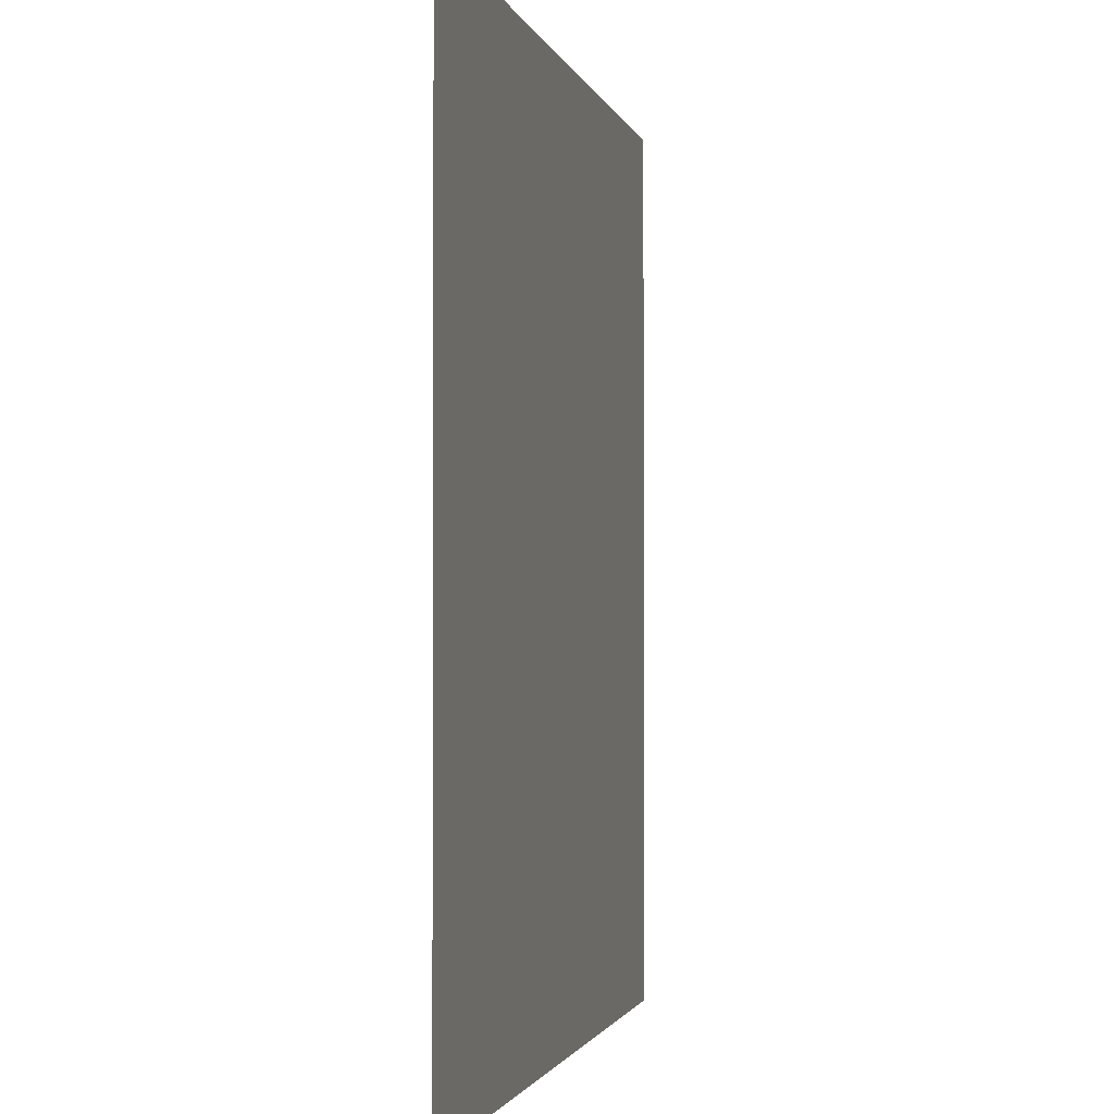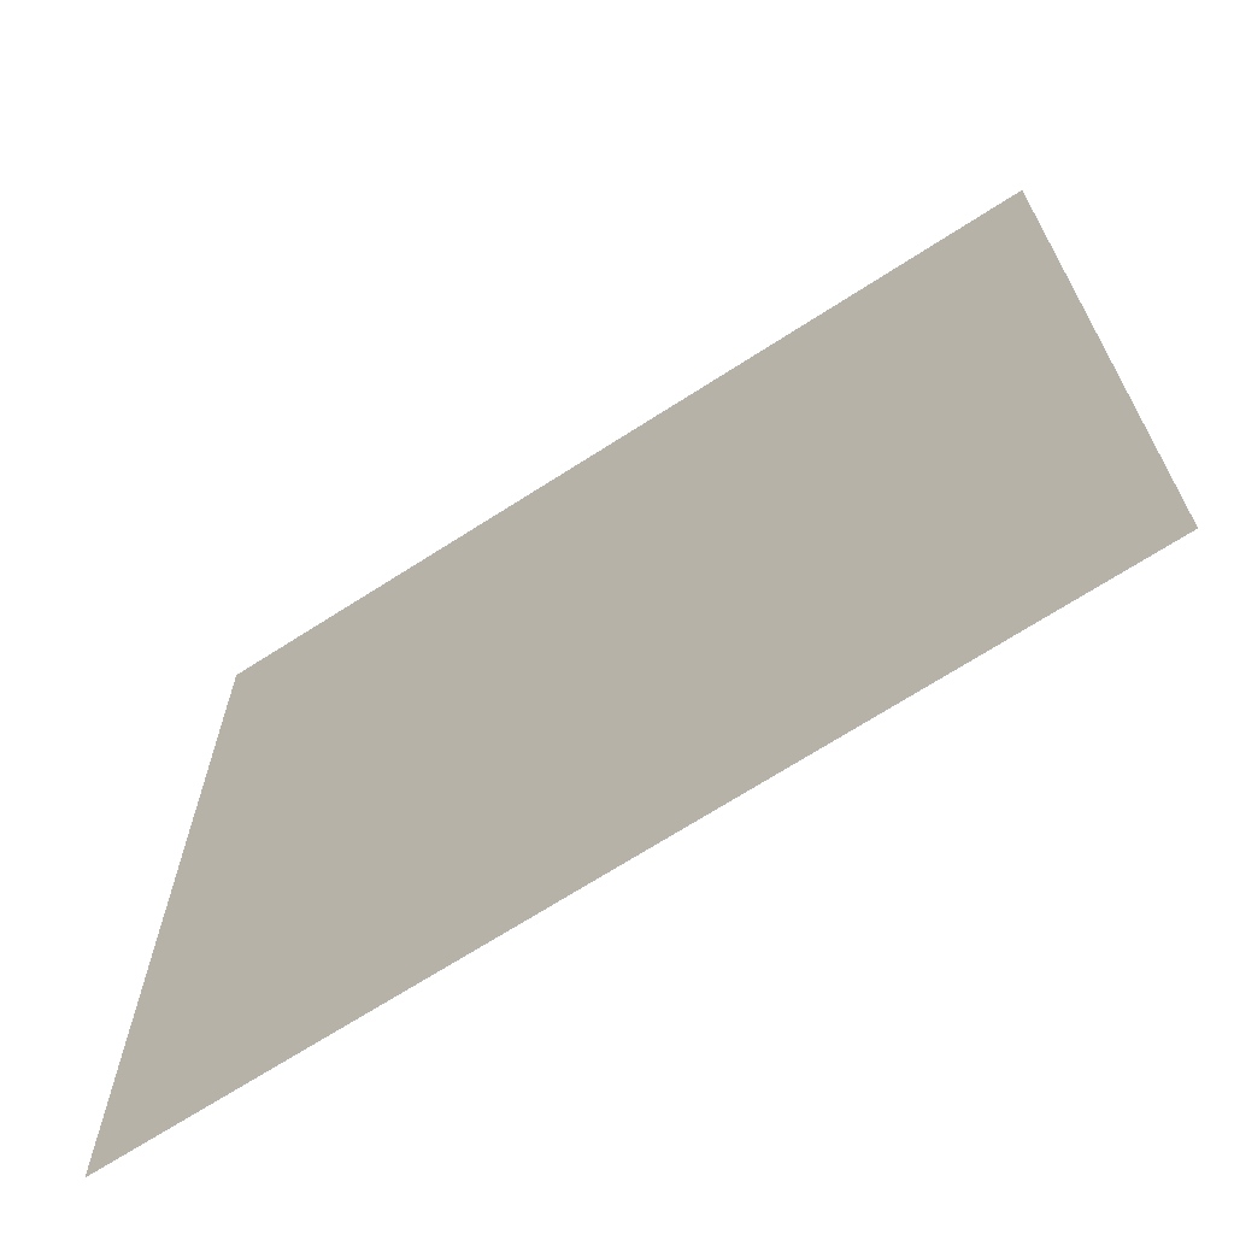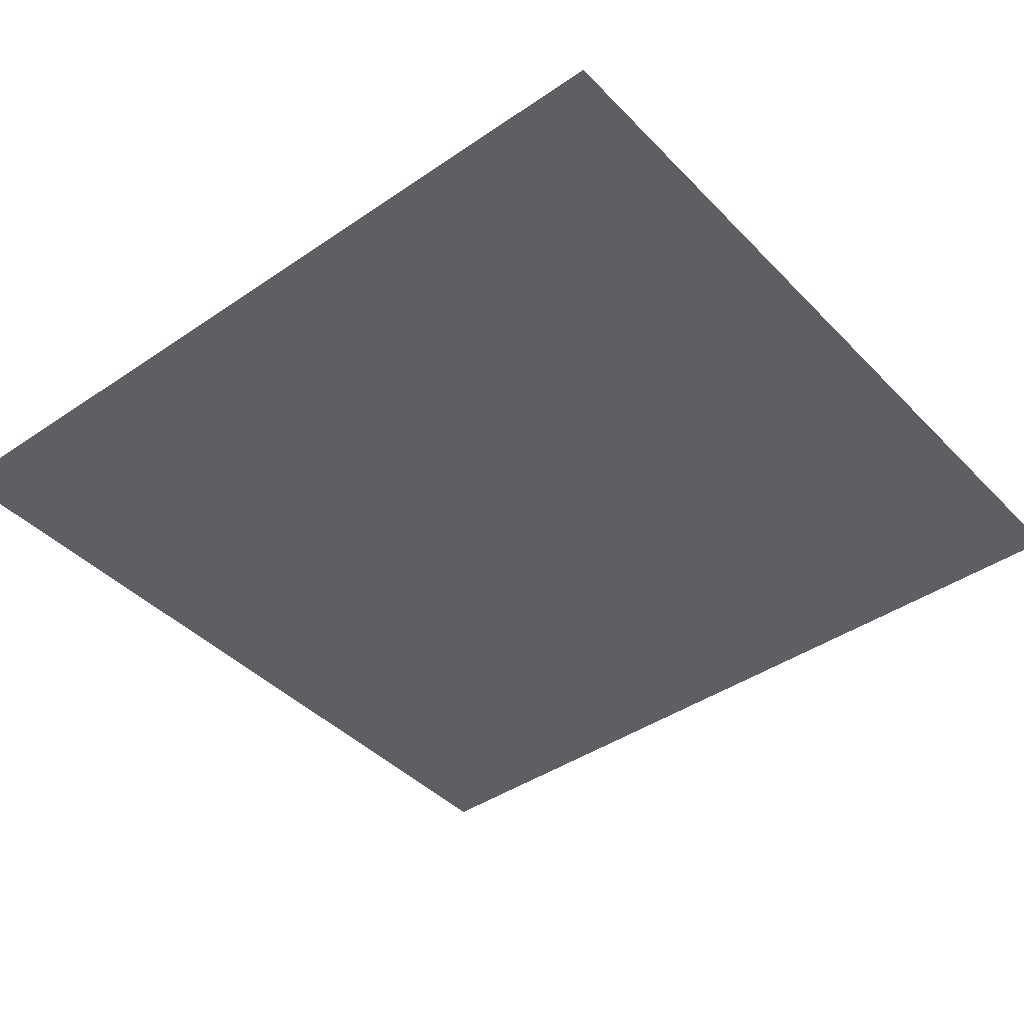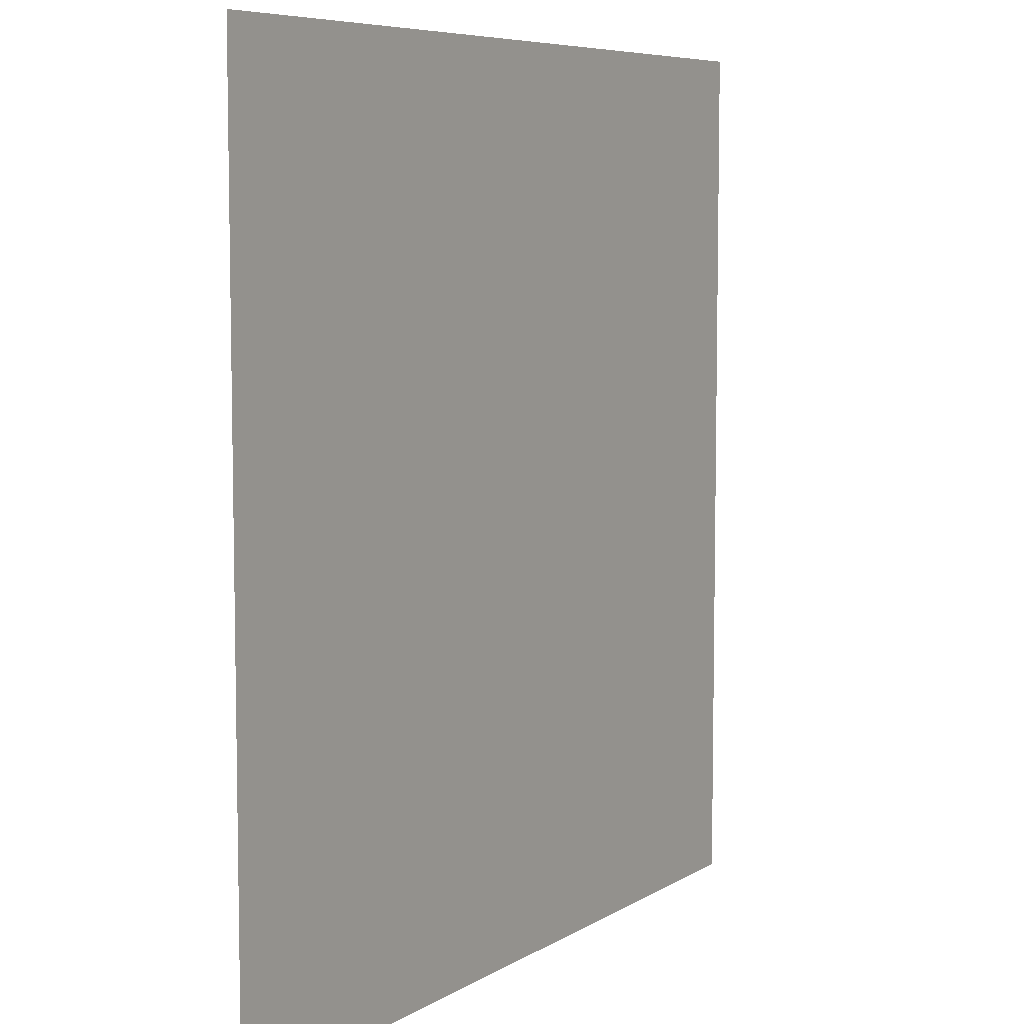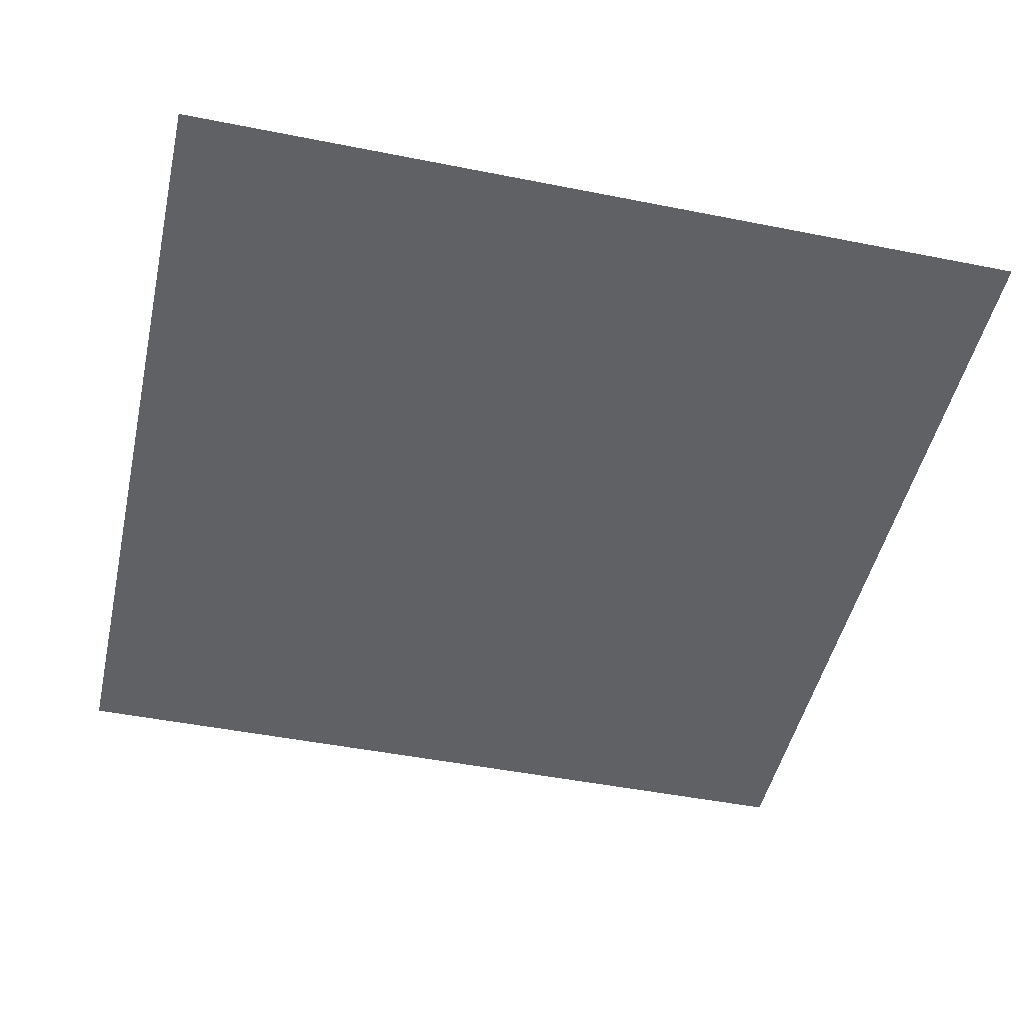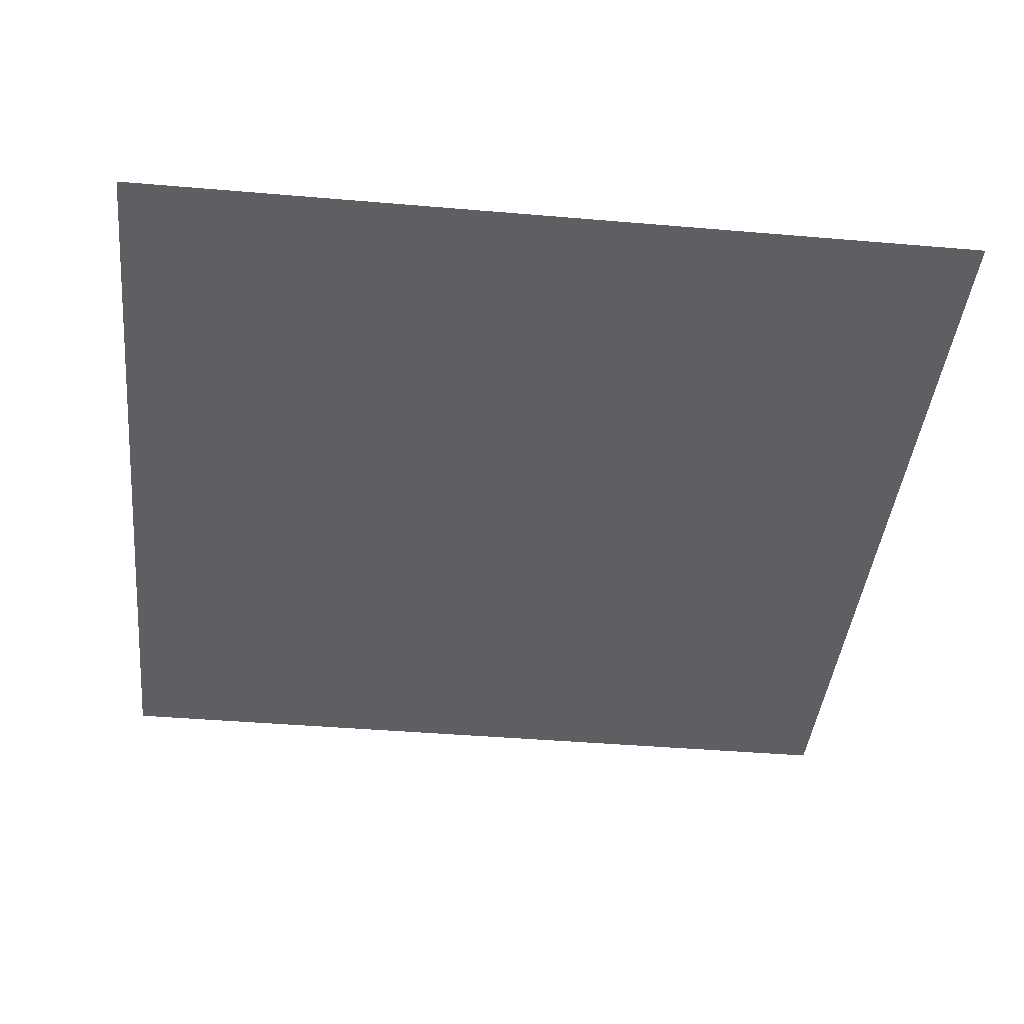
<metadata>
{"format":"obj","ext":"obj","renderer":"f3d","projection":"perspective","resolution":1024,"background":"white","views":[{"elev":-1.6,"azim":101.9,"up":"+Z"},{"elev":-68.3,"azim":33.0,"up":"+Z"},{"elev":-41.8,"azim":129.5,"up":"+Y"},{"elev":7.0,"azim":-58.9,"up":"+Z"},{"elev":-47.7,"azim":-12.6,"up":"+Y"},{"elev":-41.6,"azim":-5.9,"up":"+Y"}]}
</metadata>
<code>
o Plane
v -8.664 -0.2994 8.107
v 7.774 -0.2994 8.107
v -8.664 -0.2994 -8.7
v 7.774 -0.2994 -8.7
f 2 3 1
f 2 4 3

</code>
